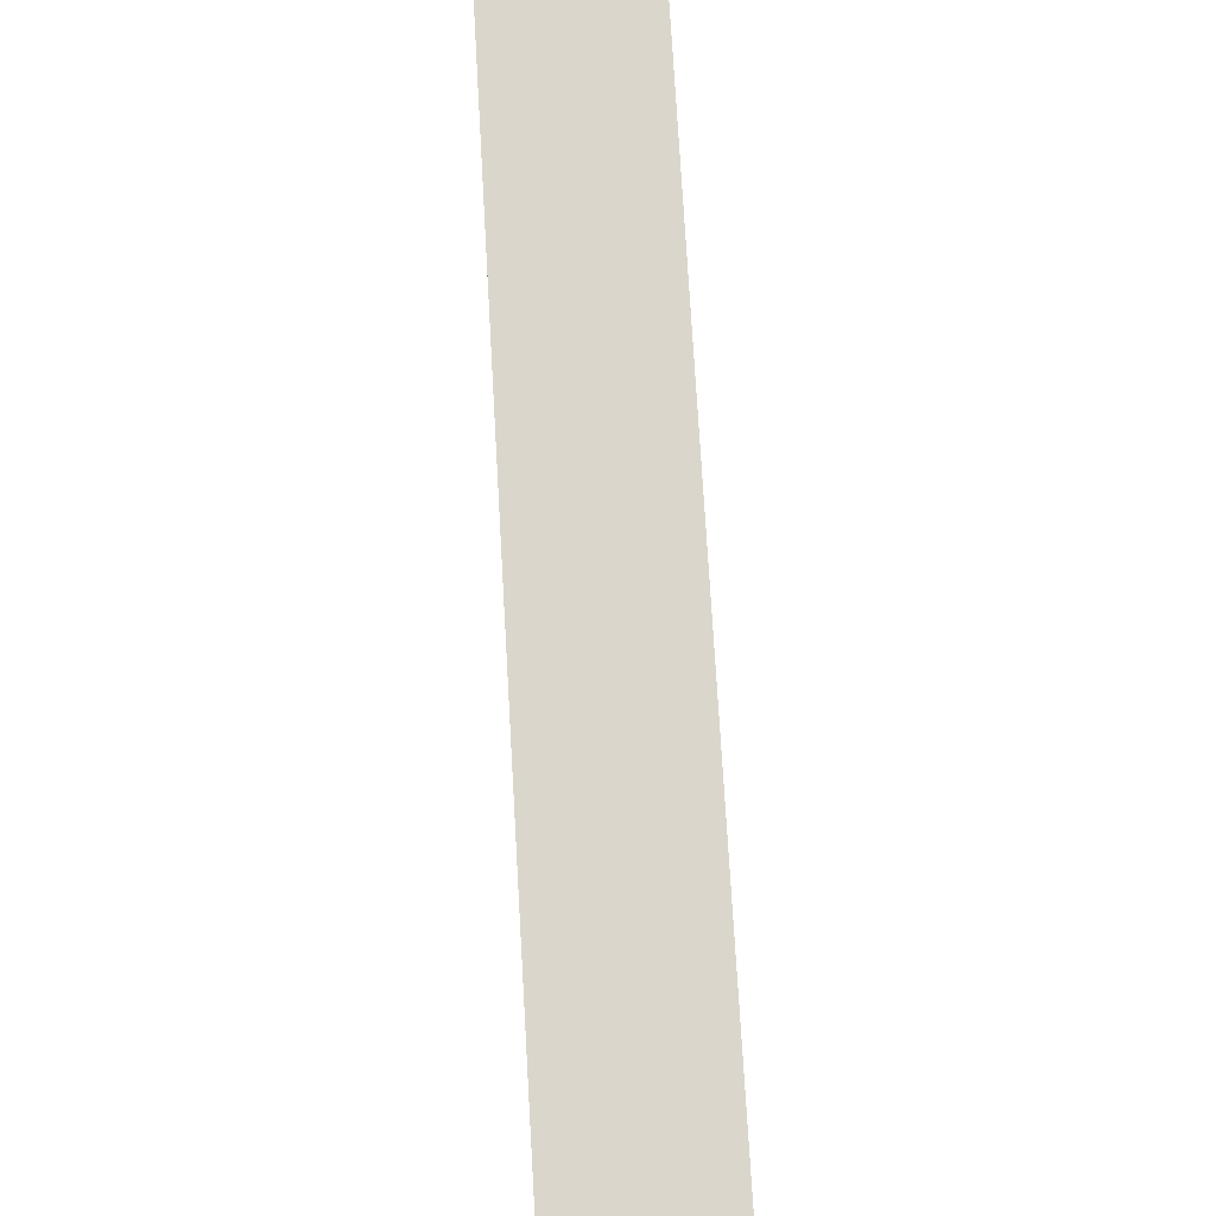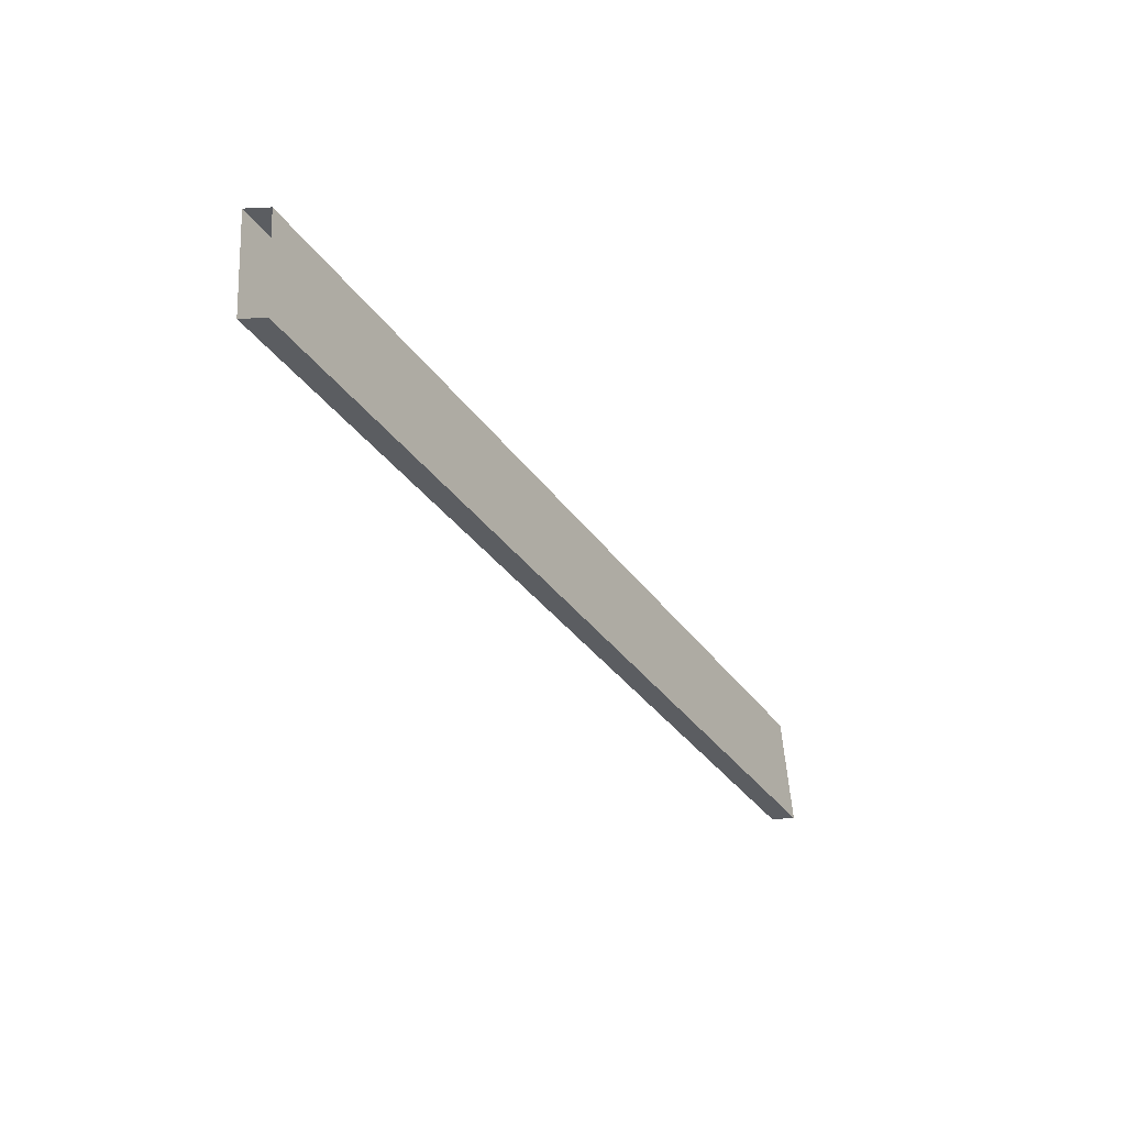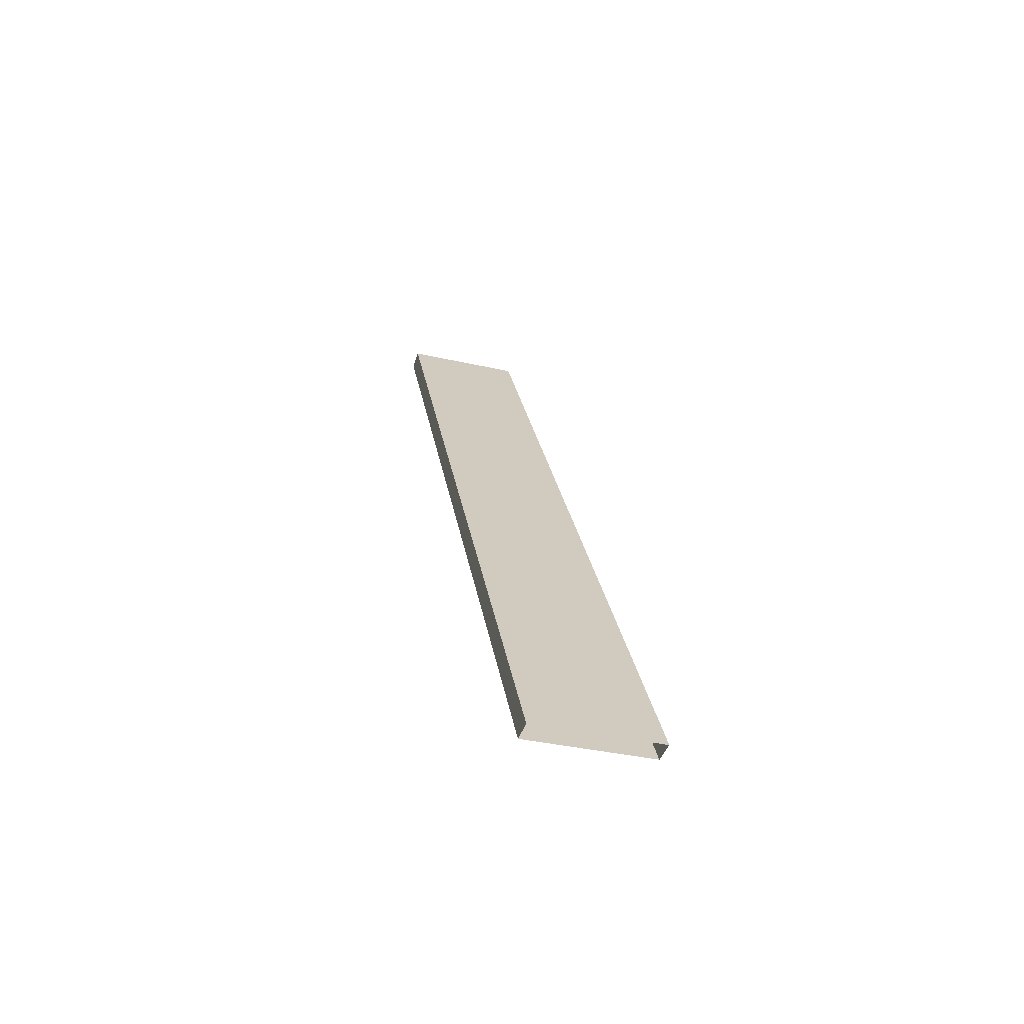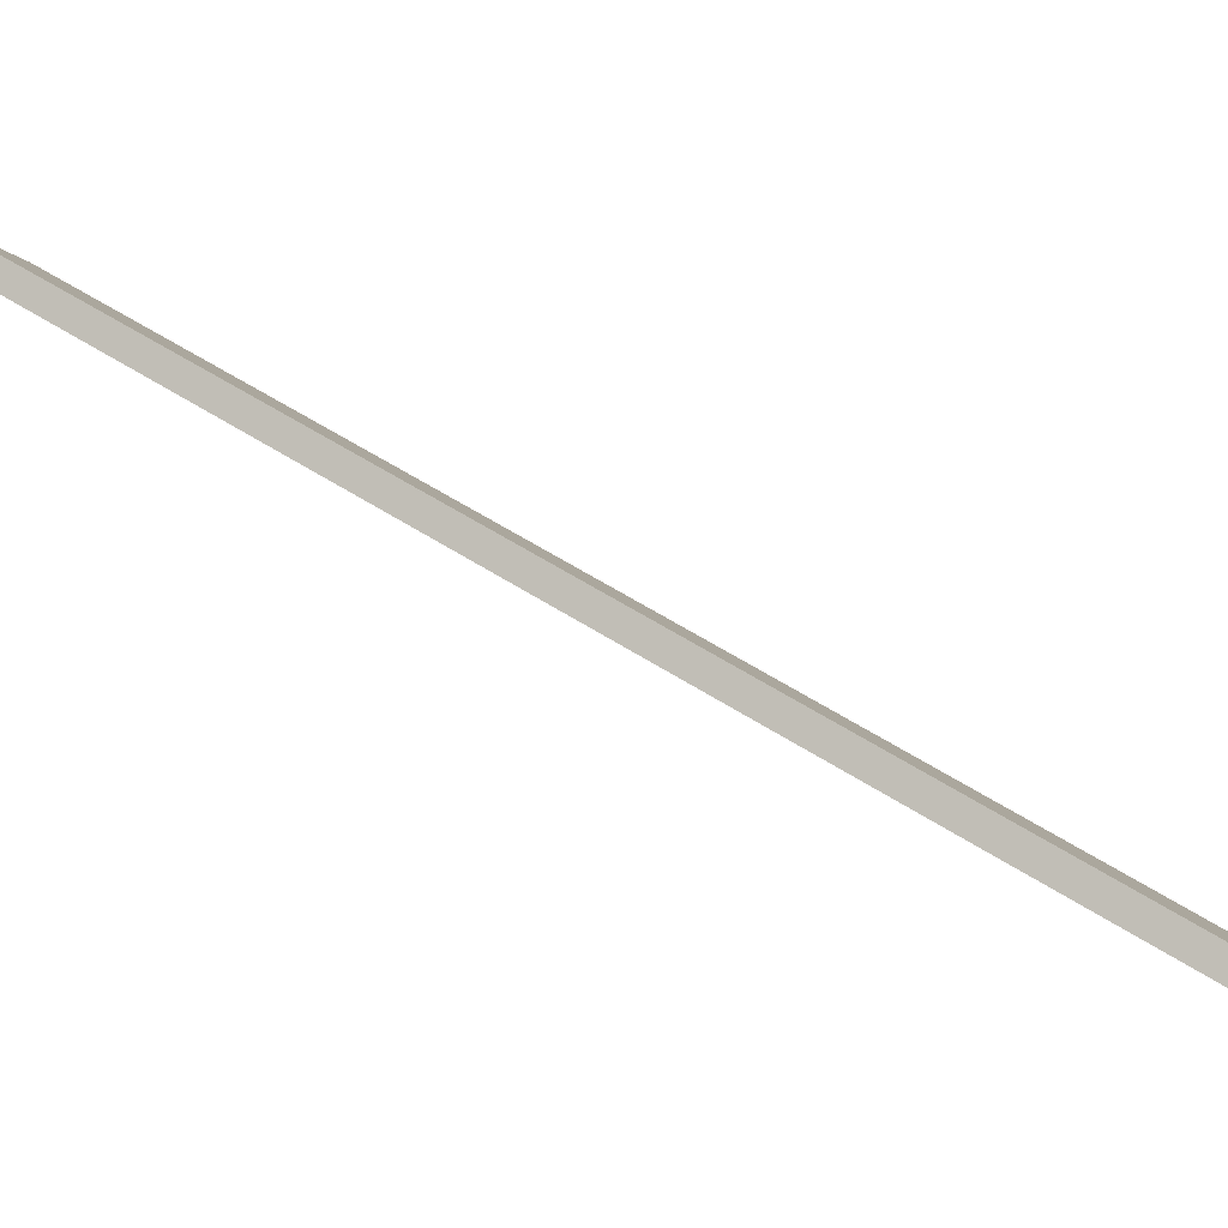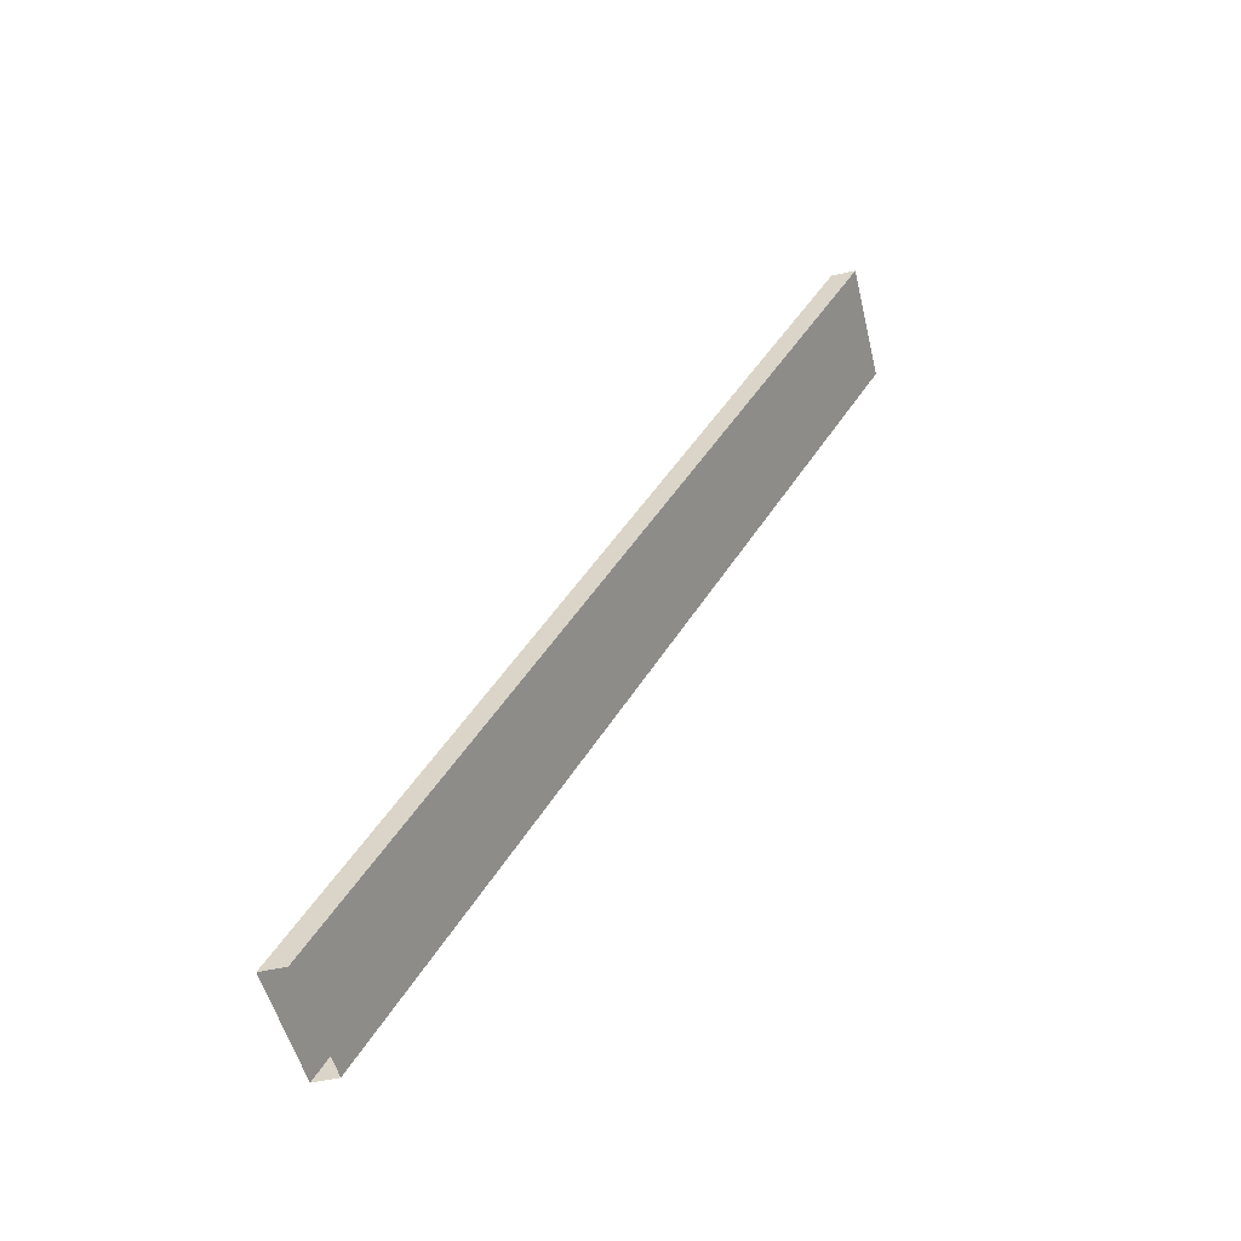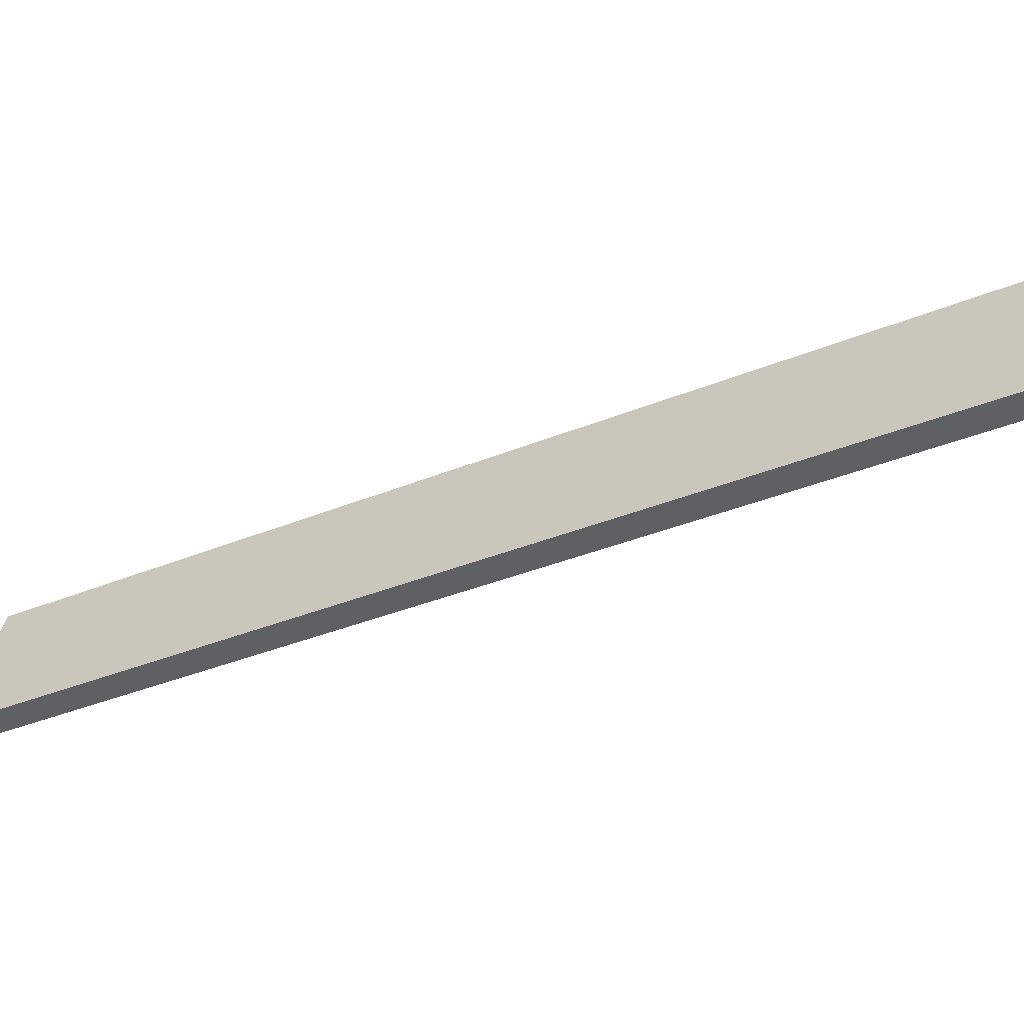
<metadata>
{"format":"obj","ext":"obj","renderer":"f3d","projection":"perspective","resolution":1024,"background":"white","views":[{"elev":-76.9,"azim":3.8,"up":"+Z"},{"elev":53.7,"azim":-93.5,"up":"+Y"},{"elev":-38.1,"azim":-15.9,"up":"+Y"},{"elev":-7.2,"azim":108.1,"up":"+Z"},{"elev":-53.2,"azim":103.7,"up":"+Y"},{"elev":40.7,"azim":-78.9,"up":"+Z"}]}
</metadata>
<code>
v 0.7695 -0.4301 -0.04814
v 0.7772 -0.4301 -0.04814
v 0.7695 -0.4301 -0.01734
v 0.7772 -0.4301 -0.01734
v 0.7695 0.1033 -0.3253
v 0.7695 0.1033 -0.3561
v 0.7772 0.1033 -0.3253
v 0.7772 0.1033 -0.3561
v 0.6925 0.1033 -0.3561
v 0.7695 0.1033 -0.3561
v 0.6925 -0.4301 -0.04814
v 0.6925 0.1033 -0.3407
v 0.7695 0.1033 -0.3407
v 0.7695 -0.4301 -0.04814
v 0.6925 -0.1634 -0.1867
v 0.7695 -0.1634 -0.1867
v 0.6925 -0.4301 -0.03274
v 0.7695 -0.4301 -0.03274
f 5 1 3
f 3 1 5
f 6 2 1
f 1 2 6
f 2 7 4
f 4 7 2
f 1 5 6
f 6 5 1
f 3 7 5
f 5 7 3
f 2 6 8
f 8 6 2
f 7 2 8
f 8 2 7
f 7 3 4
f 4 3 7
f 10 11 9
f 9 11 10
f 11 10 14
f 14 10 11
f 11 15 9
f 9 15 11
f 9 15 12
f 12 15 9
f 16 10 13
f 13 10 16
f 16 14 10
f 10 14 16
f 15 11 17
f 17 11 15
f 15 13 12
f 12 13 15
f 13 15 16
f 16 15 13
f 14 16 18
f 18 16 14
f 17 16 15
f 15 16 17
f 16 17 18
f 18 17 16

</code>
